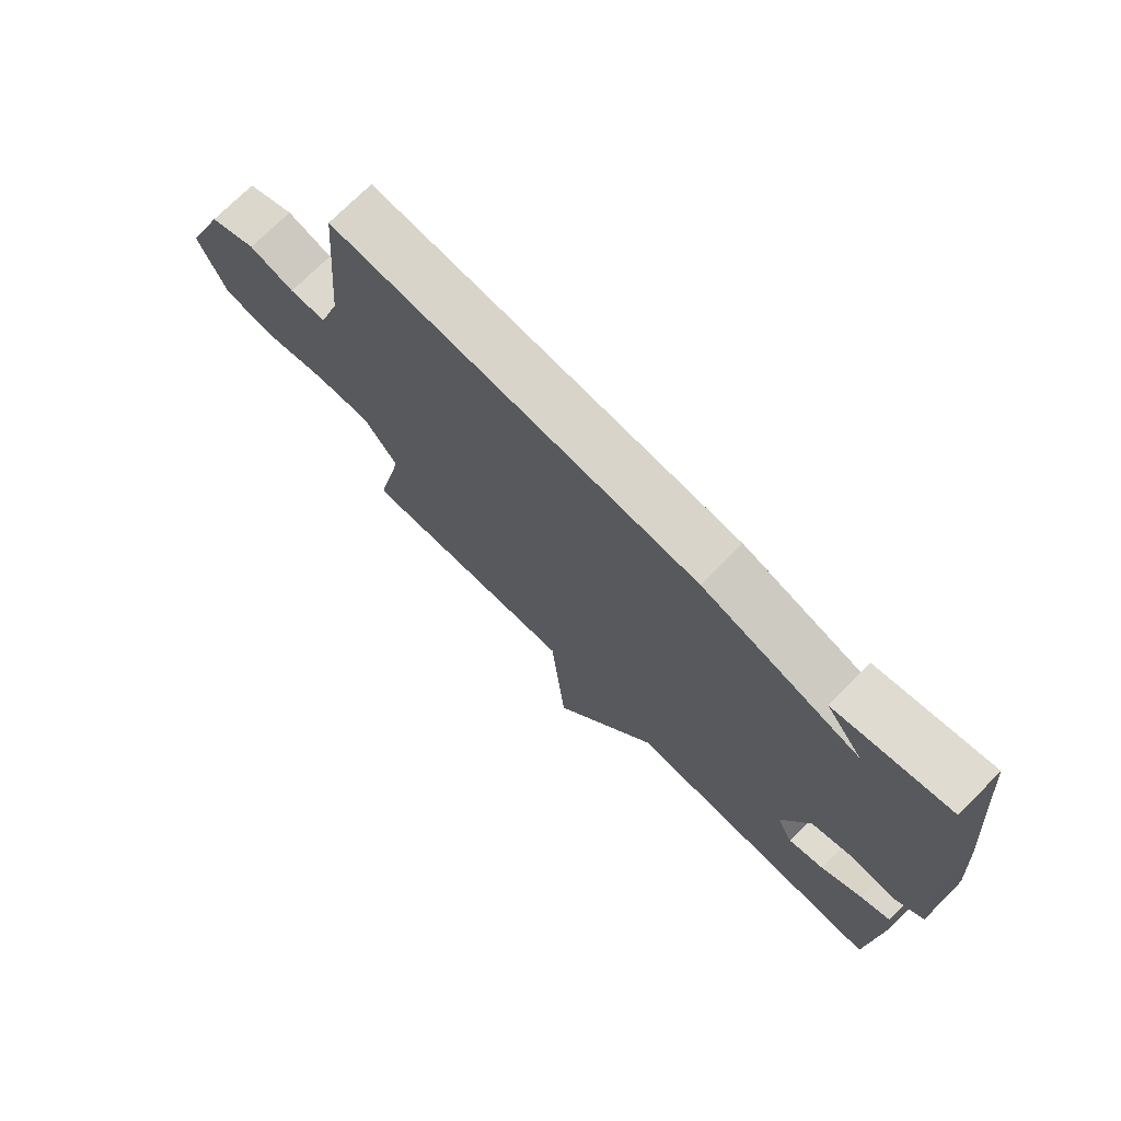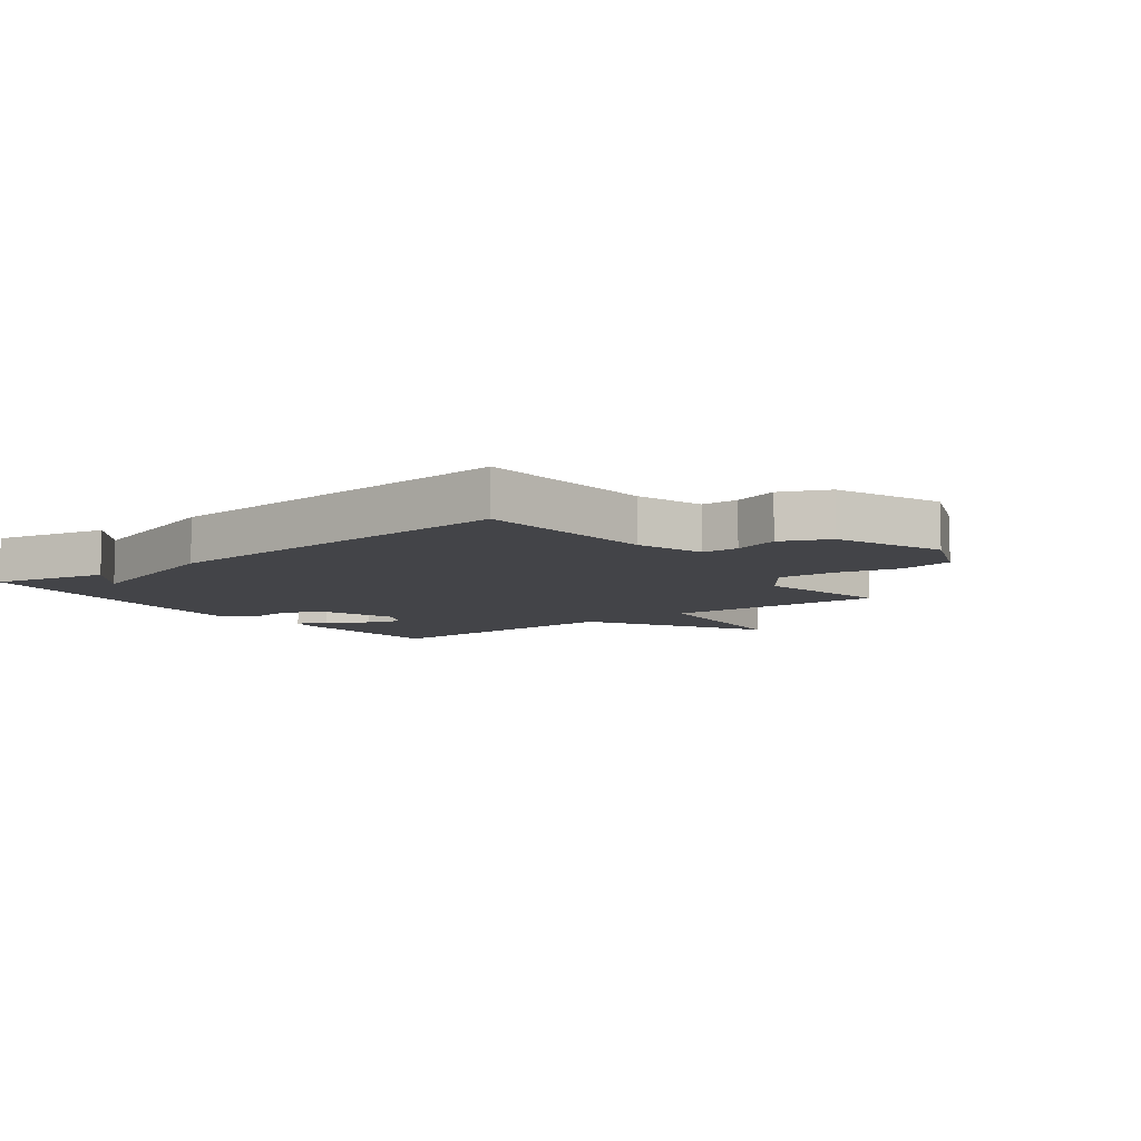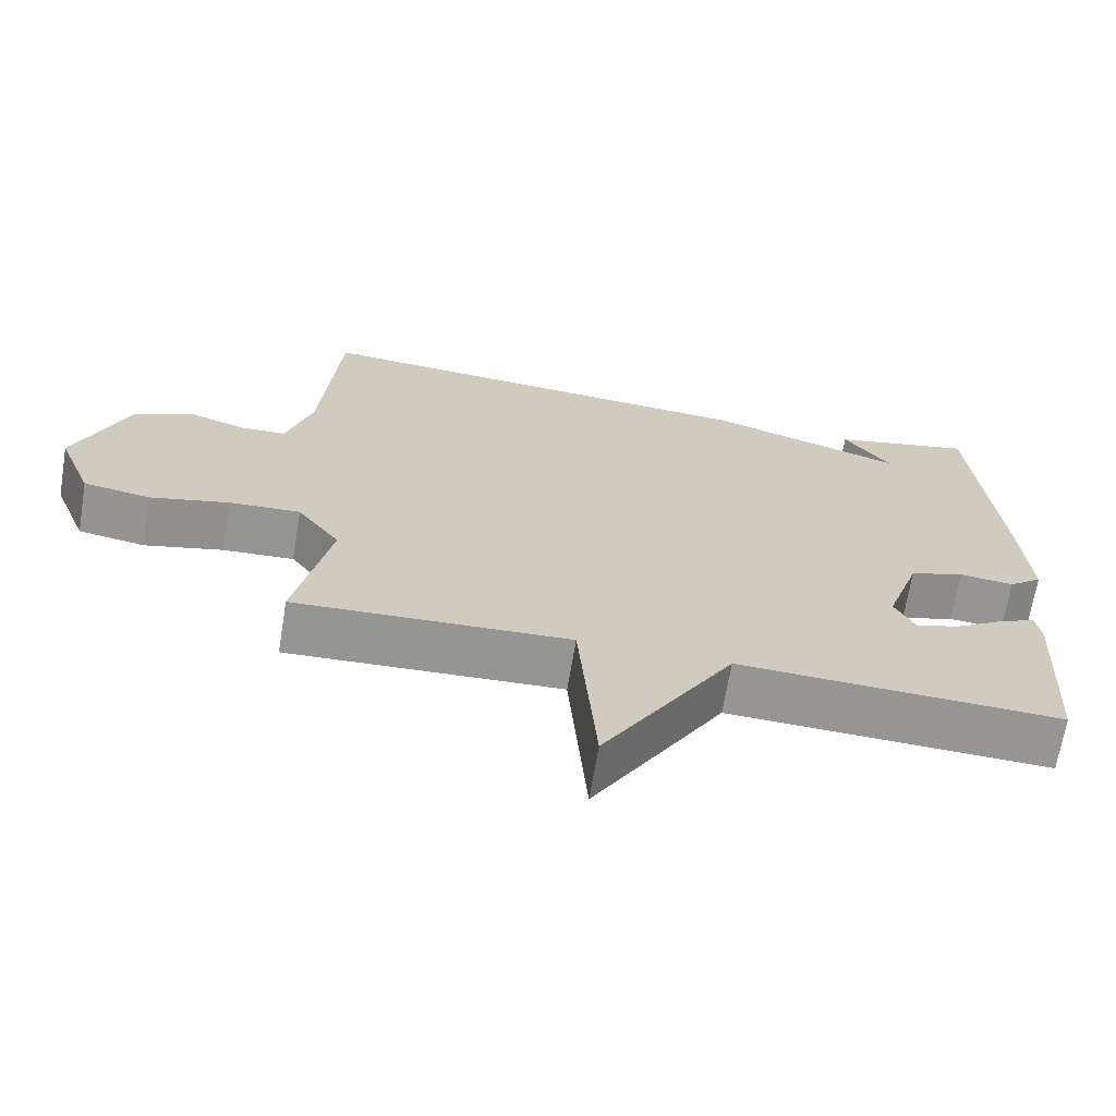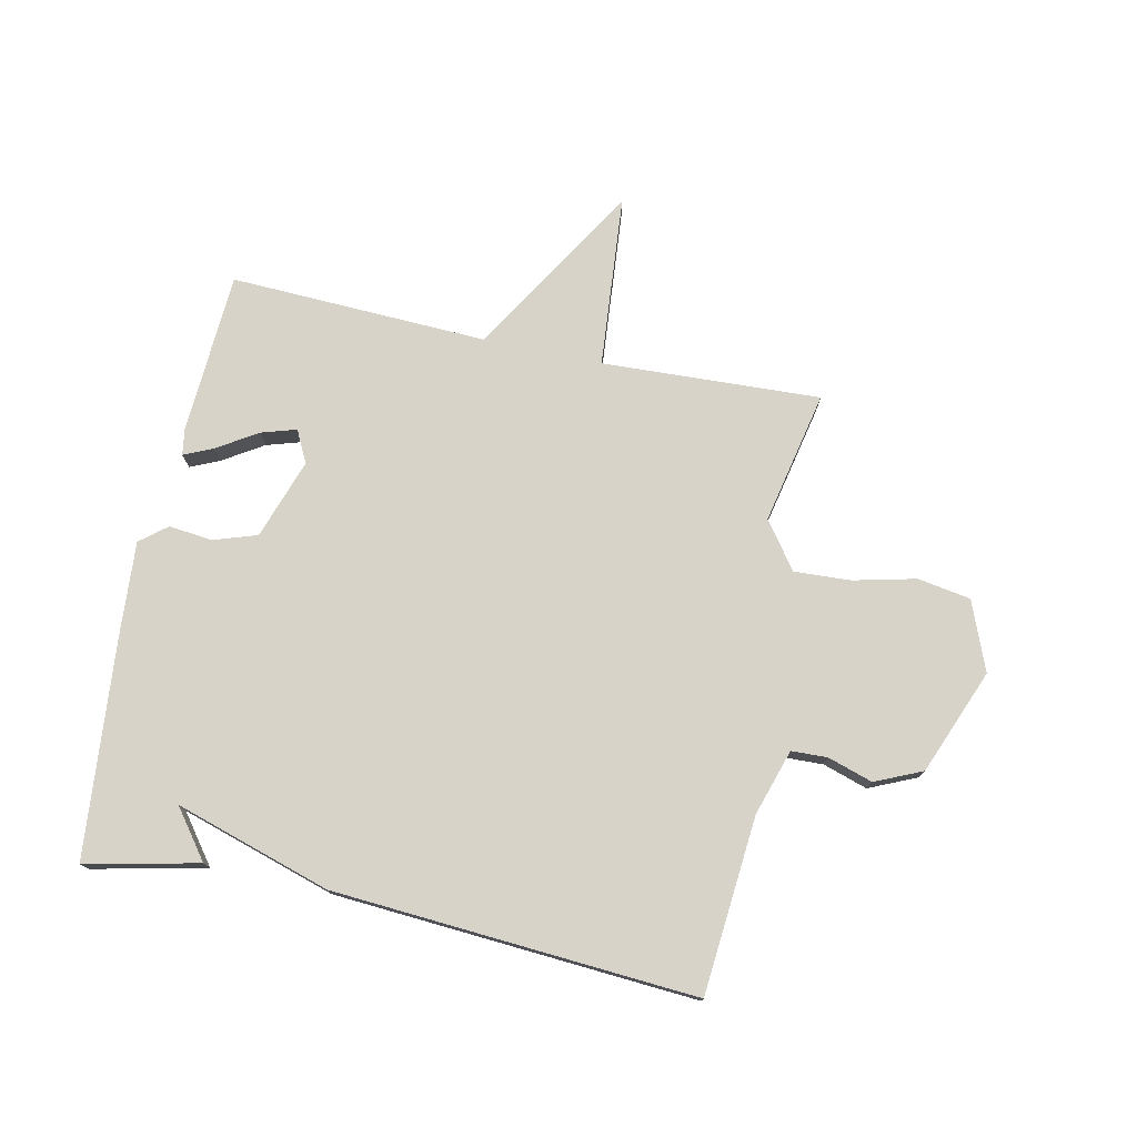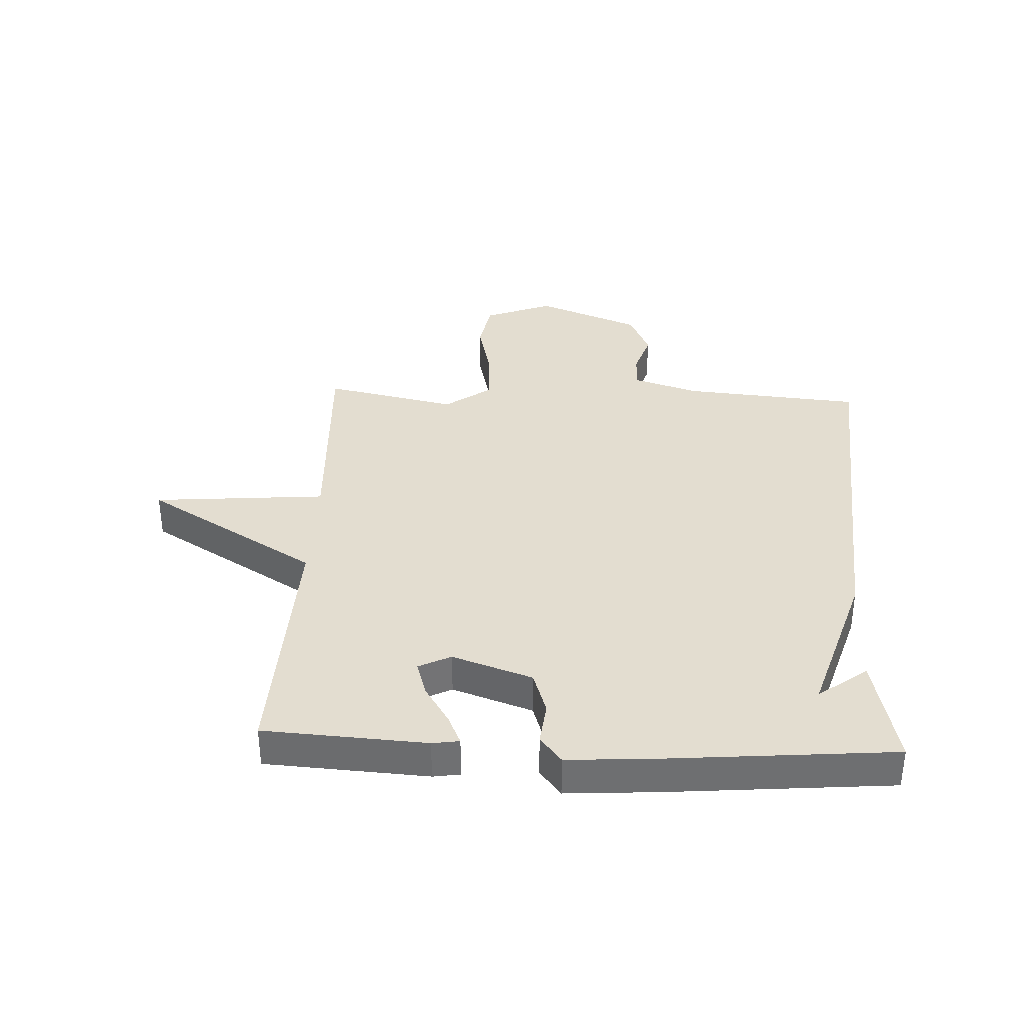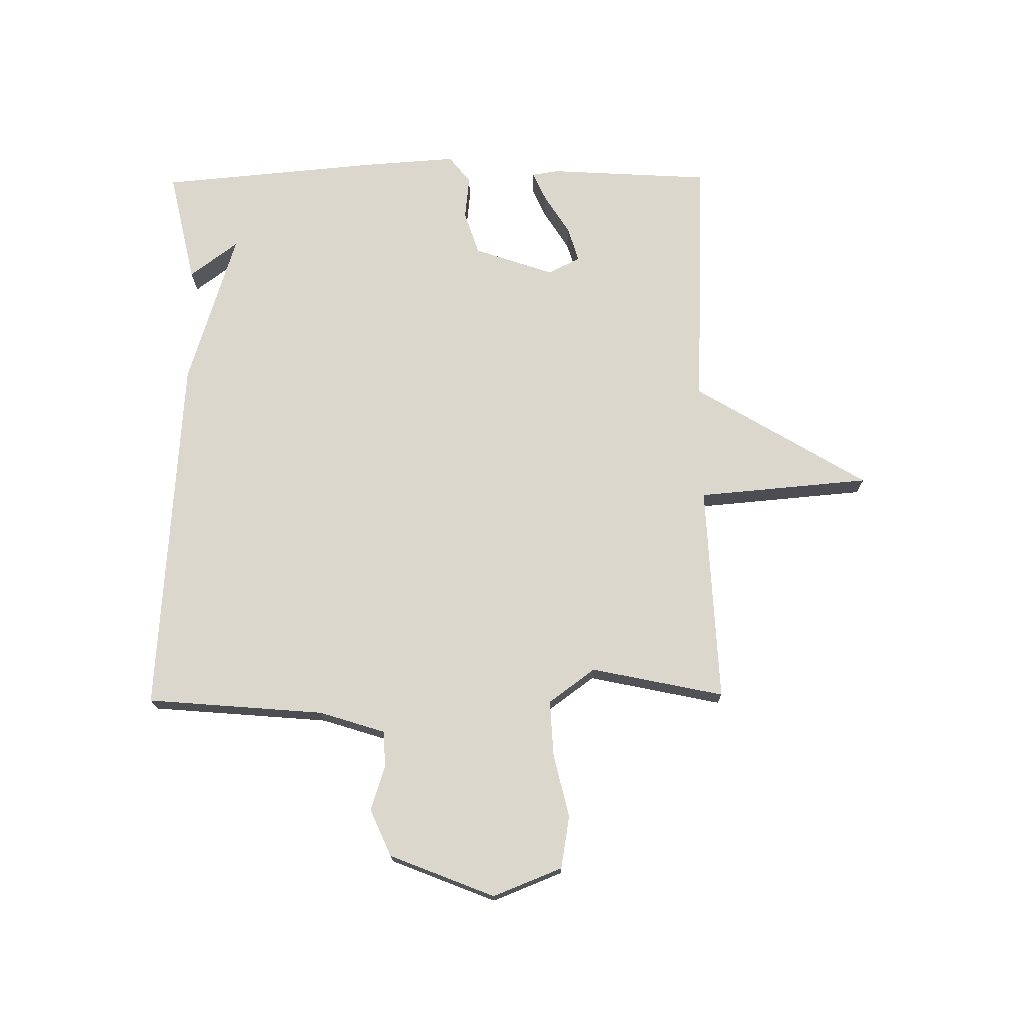
<metadata>
{"format":"obj","ext":"obj","renderer":"f3d","projection":"perspective","resolution":1024,"background":"white","views":[{"elev":73.2,"azim":-135.1,"up":"+Z"},{"elev":-8.2,"azim":37.1,"up":"+Y"},{"elev":-67.5,"azim":170.6,"up":"+Z"},{"elev":76.1,"azim":12.0,"up":"+Y"},{"elev":35.6,"azim":-87.2,"up":"+Y"},{"elev":72.9,"azim":89.4,"up":"+Y"}]}
</metadata>
<code>
v 0.5 0.07 -0.5
v 0.133 0.07 -0.483
v 0.108 0.07 -0.773
v -0.067 0.07 -0.483
v -0.5 0.07 -0.5
v -0.516 0.07 -0.229
v -0.509 0.07 -0.184
v -0.46 0.07 -0.206
v -0.393 0.07 -0.248
v -0.334 0.07 -0.266
v -0.307 0.07 -0.212
v -0.353 0.07 -0.078
v -0.426 0.07 -0.054
v -0.499 0.07 -0.062
v -0.544 0.07 -0.026
v -0.533 0.07 0.133
v -0.5 0.07 0.5
v -0.31 0.07 0.458
v -0.371 0.07 0.377
v -0.11 0.07 0.458
v 0.5 0.07 0.5
v 0.525 0.07 0.202
v 0.56 0.07 0.091
v 0.621 0.07 0.089
v 0.696 0.07 0.113
v 0.775 0.07 0.078
v 0.845 0.07 -0.098
v 0.799 0.07 -0.214
v 0.71 0.07 -0.229
v 0.605 0.07 -0.204
v 0.51 0.07 -0.199
v 0.453 0.07 -0.277
v 0.5 0 -0.5
v 0.133 0 -0.483
v 0.108 0 -0.773
v -0.067 0 -0.483
v -0.5 0 -0.5
v -0.516 0 -0.229
v -0.509 0 -0.184
v -0.46 0 -0.206
v -0.393 0 -0.248
v -0.334 0 -0.266
v -0.307 0 -0.212
v -0.353 0 -0.078
v -0.426 0 -0.054
v -0.499 0 -0.062
v -0.544 0 -0.026
v -0.533 0 0.133
v -0.5 0 0.5
v -0.31 0 0.458
v -0.371 0 0.377
v -0.11 0 0.458
v 0.5 0 0.5
v 0.525 0 0.202
v 0.56 0 0.091
v 0.621 0 0.089
v 0.696 0 0.113
v 0.775 0 0.078
v 0.845 0 -0.098
v 0.799 0 -0.214
v 0.71 0 -0.229
v 0.605 0 -0.204
v 0.51 0 -0.199
v 0.453 0 -0.277
f 28 29 30
f 27 28 30
f 26 27 30
f 25 26 30
f 24 25 30
f 23 24 30 31
f 22 23 31 32
f 21 22 32
f 20 21 32
f 19 20 32
f 17 18 19
f 16 17 19
f 15 16 19
f 14 15 19
f 13 14 19
f 12 13 19 32
f 7 8 9
f 6 7 9
f 5 6 9
f 4 5 9
f 4 9 10
f 2 3 4
f 2 4 10 11
f 11 12 32
f 2 11 32
f 1 2 32
f 62 61 60
f 62 60 59
f 62 59 58
f 62 58 57
f 62 57 56
f 63 62 56 55
f 64 63 55 54
f 64 54 53
f 64 53 52
f 64 52 51
f 51 50 49
f 51 49 48
f 51 48 47
f 51 47 46
f 51 46 45
f 64 51 45 44
f 41 40 39
f 41 39 38
f 41 38 37
f 41 37 36
f 42 41 36
f 36 35 34
f 43 42 36 34
f 64 44 43
f 64 43 34
f 64 34 33
f 1 33 34 2
f 2 34 35 3
f 3 35 36 4
f 4 36 37 5
f 5 37 38 6
f 6 38 39 7
f 7 39 40 8
f 8 40 41 9
f 9 41 42 10
f 10 42 43 11
f 11 43 44 12
f 12 44 45 13
f 13 45 46 14
f 14 46 47 15
f 15 47 48 16
f 16 48 49 17
f 17 49 50 18
f 18 50 51 19
f 19 51 52 20
f 20 52 53 21
f 21 53 54 22
f 22 54 55 23
f 23 55 56 24
f 24 56 57 25
f 25 57 58 26
f 26 58 59 27
f 27 59 60 28
f 28 60 61 29
f 29 61 62 30
f 30 62 63 31
f 31 63 64 32
f 32 64 33 1

</code>
